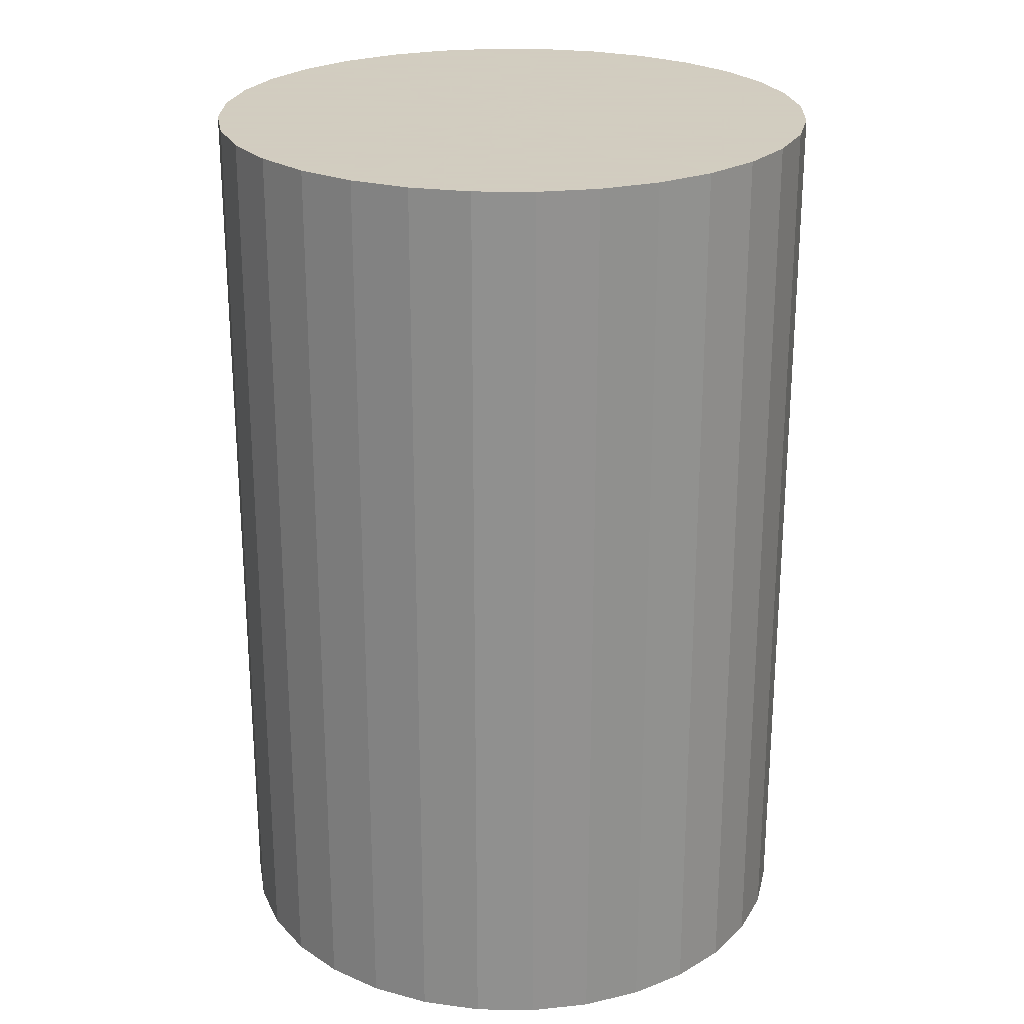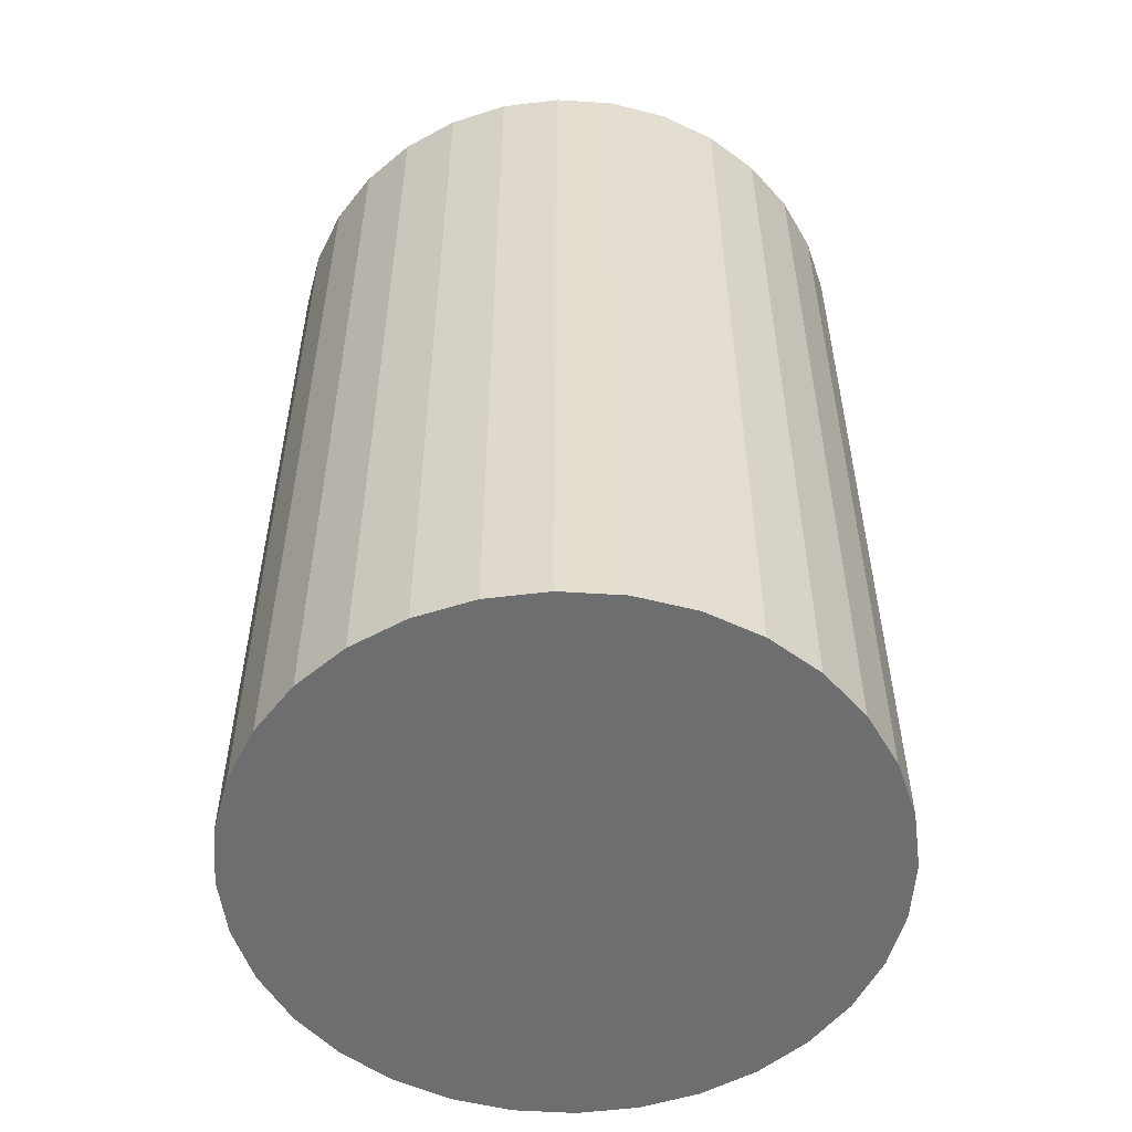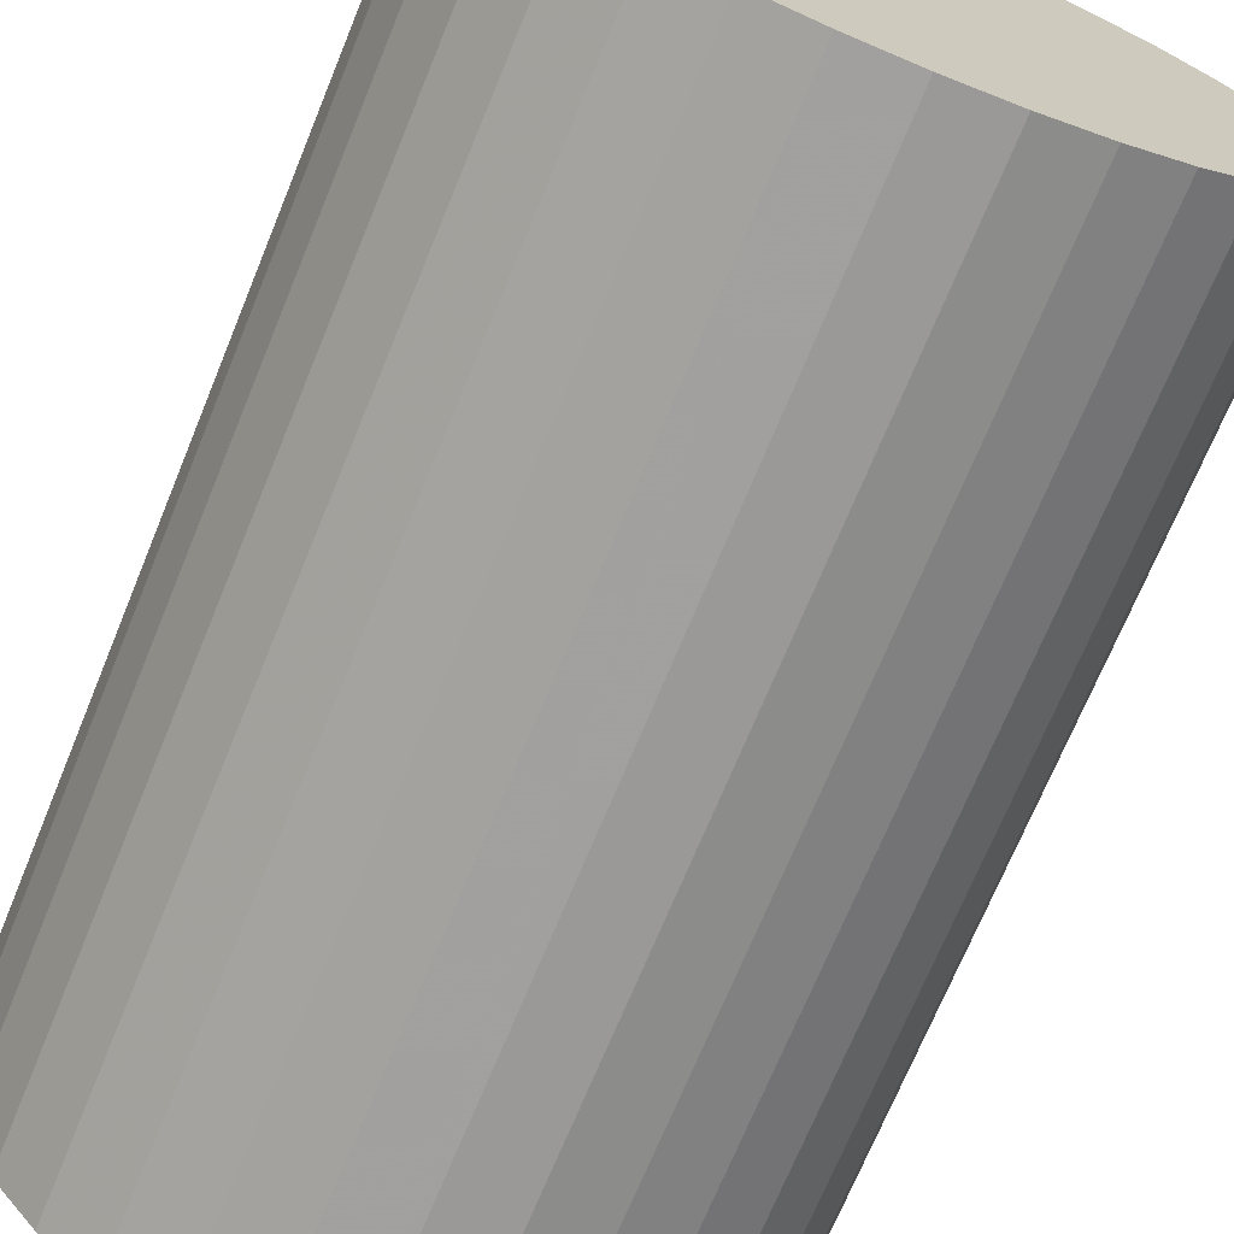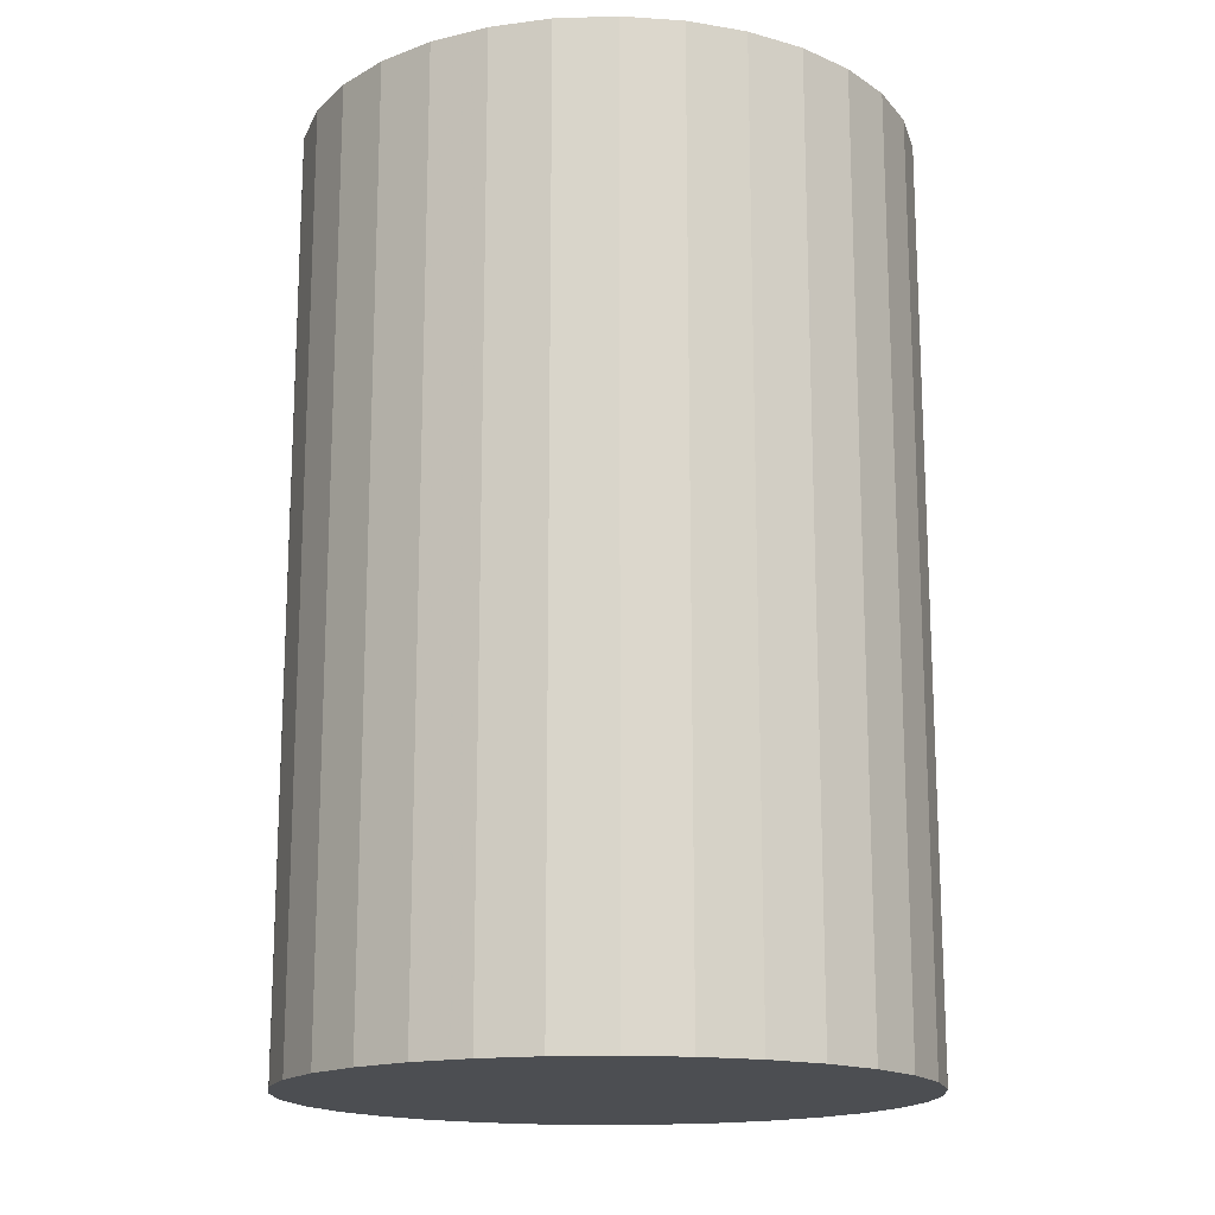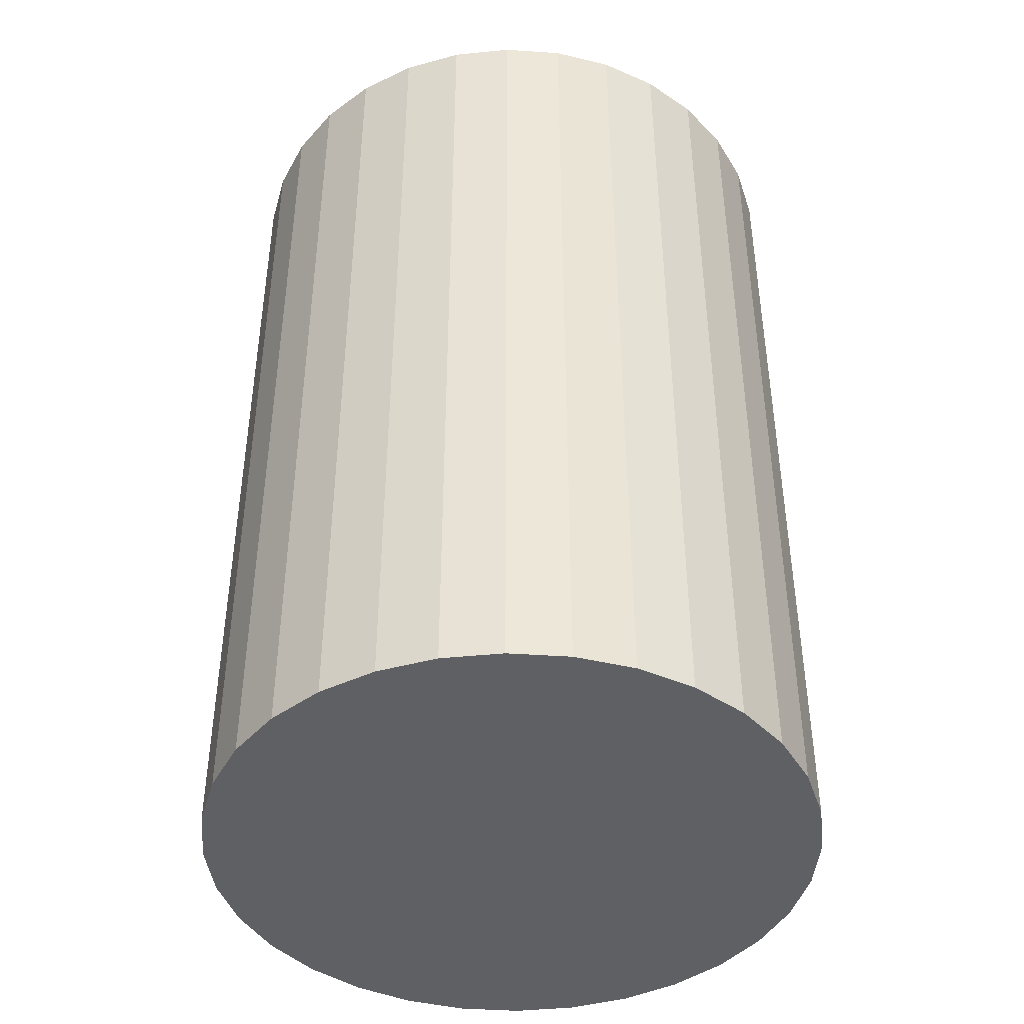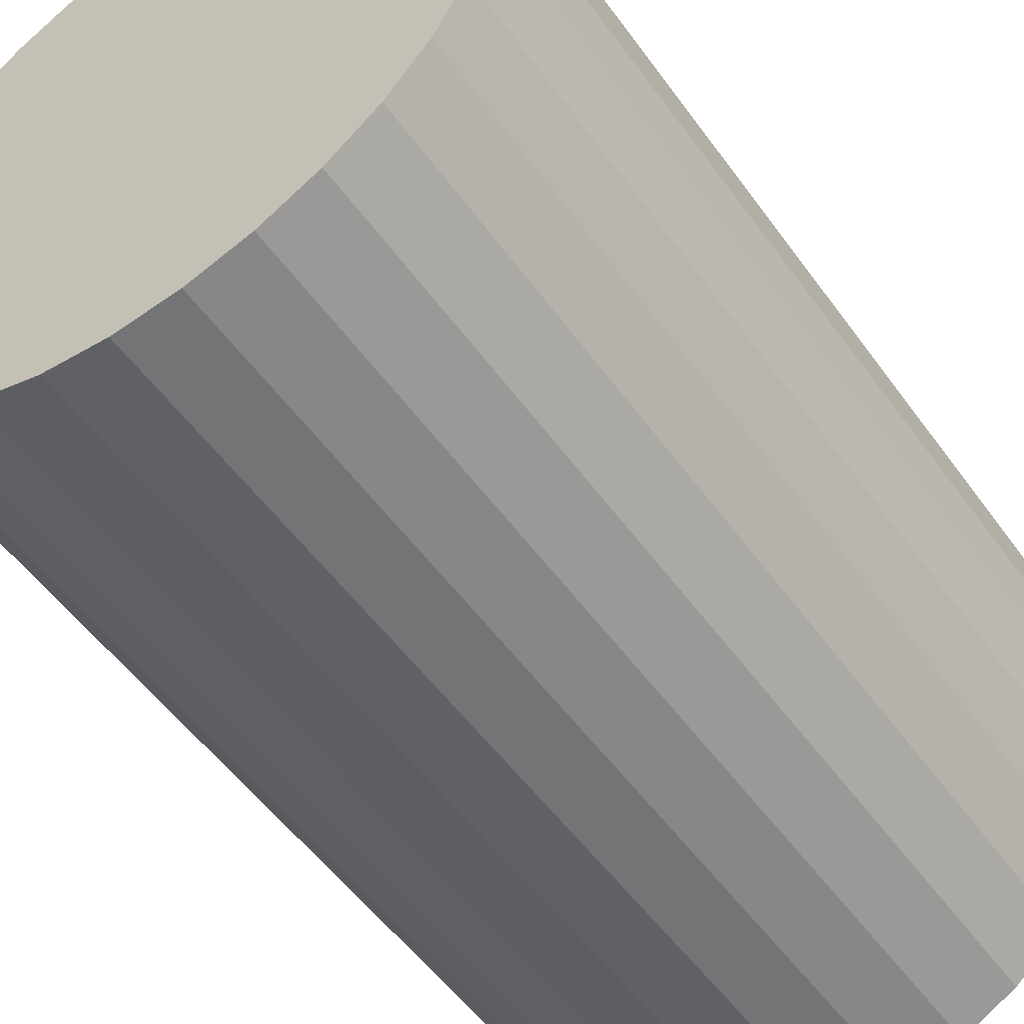
<metadata>
{"format":"obj","ext":"obj","renderer":"f3d","projection":"perspective","resolution":1024,"background":"white","views":[{"elev":24.3,"azim":-139.2,"up":"+Z"},{"elev":-54.3,"azim":-178.2,"up":"+Z"},{"elev":-70.7,"azim":-22.3,"up":"+Y"},{"elev":-16.5,"azim":-58.2,"up":"+Z"},{"elev":-43.3,"azim":-156.4,"up":"+Z"},{"elev":-52.5,"azim":34.7,"up":"+Y"}]}
</metadata>
<code>
v 0 0 -0.04474
v 0.02976 0 -0.04474
v 0.02976 0 0.04474
v 0 0 0.04474
v 0.02918 0.005805 -0.04474
v 0.02918 0.005805 0.04474
v 0.02749 0.01139 -0.04474
v 0.02749 0.01139 0.04474
v 0.02474 0.01653 -0.04474
v 0.02474 0.01653 0.04474
v 0.02104 0.02104 -0.04474
v 0.02104 0.02104 0.04474
v 0.01653 0.02474 -0.04474
v 0.01653 0.02474 0.04474
v 0.01139 0.02749 -0.04474
v 0.01139 0.02749 0.04474
v 0.005805 0.02918 -0.04474
v 0.005805 0.02918 0.04474
v 0 0.02976 -0.04474
v 0 0.02976 0.04474
v -0.005805 0.02918 -0.04474
v -0.005805 0.02918 0.04474
v -0.01139 0.02749 -0.04474
v -0.01139 0.02749 0.04474
v -0.01653 0.02474 -0.04474
v -0.01653 0.02474 0.04474
v -0.02104 0.02104 -0.04474
v -0.02104 0.02104 0.04474
v -0.02474 0.01653 -0.04474
v -0.02474 0.01653 0.04474
v -0.02749 0.01139 -0.04474
v -0.02749 0.01139 0.04474
v -0.02918 0.005805 -0.04474
v -0.02918 0.005805 0.04474
v -0.02976 0 -0.04474
v -0.02976 0 0.04474
v -0.02918 -0.005805 -0.04474
v -0.02918 -0.005805 0.04474
v -0.02749 -0.01139 -0.04474
v -0.02749 -0.01139 0.04474
v -0.02474 -0.01653 -0.04474
v -0.02474 -0.01653 0.04474
v -0.02104 -0.02104 -0.04474
v -0.02104 -0.02104 0.04474
v -0.01653 -0.02474 -0.04474
v -0.01653 -0.02474 0.04474
v -0.01139 -0.02749 -0.04474
v -0.01139 -0.02749 0.04474
v -0.005805 -0.02918 -0.04474
v -0.005805 -0.02918 0.04474
v -0 -0.02976 -0.04474
v -0 -0.02976 0.04474
v 0.005805 -0.02918 -0.04474
v 0.005805 -0.02918 0.04474
v 0.01139 -0.02749 -0.04474
v 0.01139 -0.02749 0.04474
v 0.01653 -0.02474 -0.04474
v 0.01653 -0.02474 0.04474
v 0.02104 -0.02104 -0.04474
v 0.02104 -0.02104 0.04474
v 0.02474 -0.01653 -0.04474
v 0.02474 -0.01653 0.04474
v 0.02749 -0.01139 -0.04474
v 0.02749 -0.01139 0.04474
v 0.02918 -0.005805 -0.04474
v 0.02918 -0.005805 0.04474
f 2 1 5
f 2 5 3
f 3 5 6
f 3 6 4
f 5 1 7
f 5 7 6
f 6 7 8
f 6 8 4
f 7 1 9
f 7 9 8
f 8 9 10
f 8 10 4
f 9 1 11
f 9 11 10
f 10 11 12
f 10 12 4
f 11 1 13
f 11 13 12
f 12 13 14
f 12 14 4
f 13 1 15
f 13 15 14
f 14 15 16
f 14 16 4
f 15 1 17
f 15 17 16
f 16 17 18
f 16 18 4
f 17 1 19
f 17 19 18
f 18 19 20
f 18 20 4
f 19 1 21
f 19 21 20
f 20 21 22
f 20 22 4
f 21 1 23
f 21 23 22
f 22 23 24
f 22 24 4
f 23 1 25
f 23 25 24
f 24 25 26
f 24 26 4
f 25 1 27
f 25 27 26
f 26 27 28
f 26 28 4
f 27 1 29
f 27 29 28
f 28 29 30
f 28 30 4
f 29 1 31
f 29 31 30
f 30 31 32
f 30 32 4
f 31 1 33
f 31 33 32
f 32 33 34
f 32 34 4
f 33 1 35
f 33 35 34
f 34 35 36
f 34 36 4
f 35 1 37
f 35 37 36
f 36 37 38
f 36 38 4
f 37 1 39
f 37 39 38
f 38 39 40
f 38 40 4
f 39 1 41
f 39 41 40
f 40 41 42
f 40 42 4
f 41 1 43
f 41 43 42
f 42 43 44
f 42 44 4
f 43 1 45
f 43 45 44
f 44 45 46
f 44 46 4
f 45 1 47
f 45 47 46
f 46 47 48
f 46 48 4
f 47 1 49
f 47 49 48
f 48 49 50
f 48 50 4
f 49 1 51
f 49 51 50
f 50 51 52
f 50 52 4
f 51 1 53
f 51 53 52
f 52 53 54
f 52 54 4
f 53 1 55
f 53 55 54
f 54 55 56
f 54 56 4
f 55 1 57
f 55 57 56
f 56 57 58
f 56 58 4
f 57 1 59
f 57 59 58
f 58 59 60
f 58 60 4
f 59 1 61
f 59 61 60
f 60 61 62
f 60 62 4
f 61 1 63
f 61 63 62
f 62 63 64
f 62 64 4
f 63 1 65
f 63 65 64
f 64 65 66
f 64 66 4
f 65 1 2
f 65 2 66
f 66 2 3
f 66 3 4

</code>
